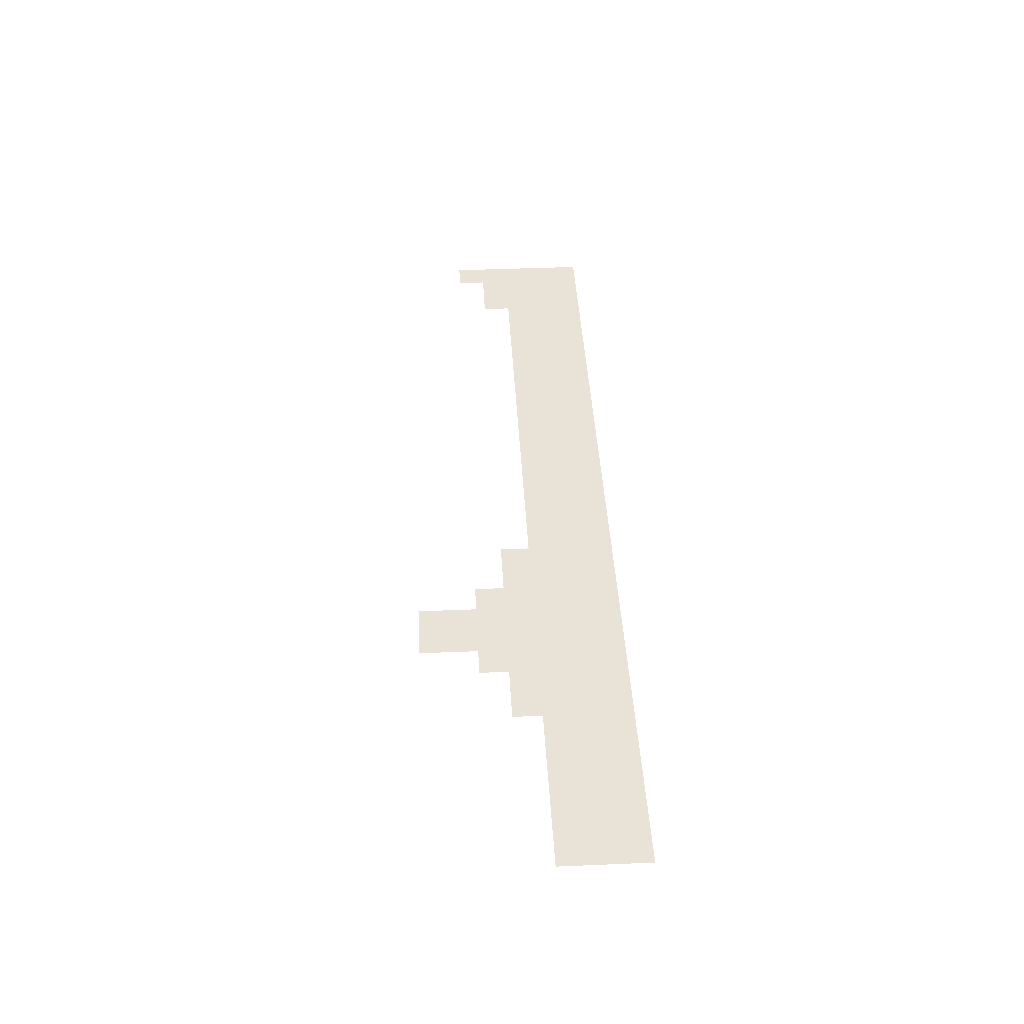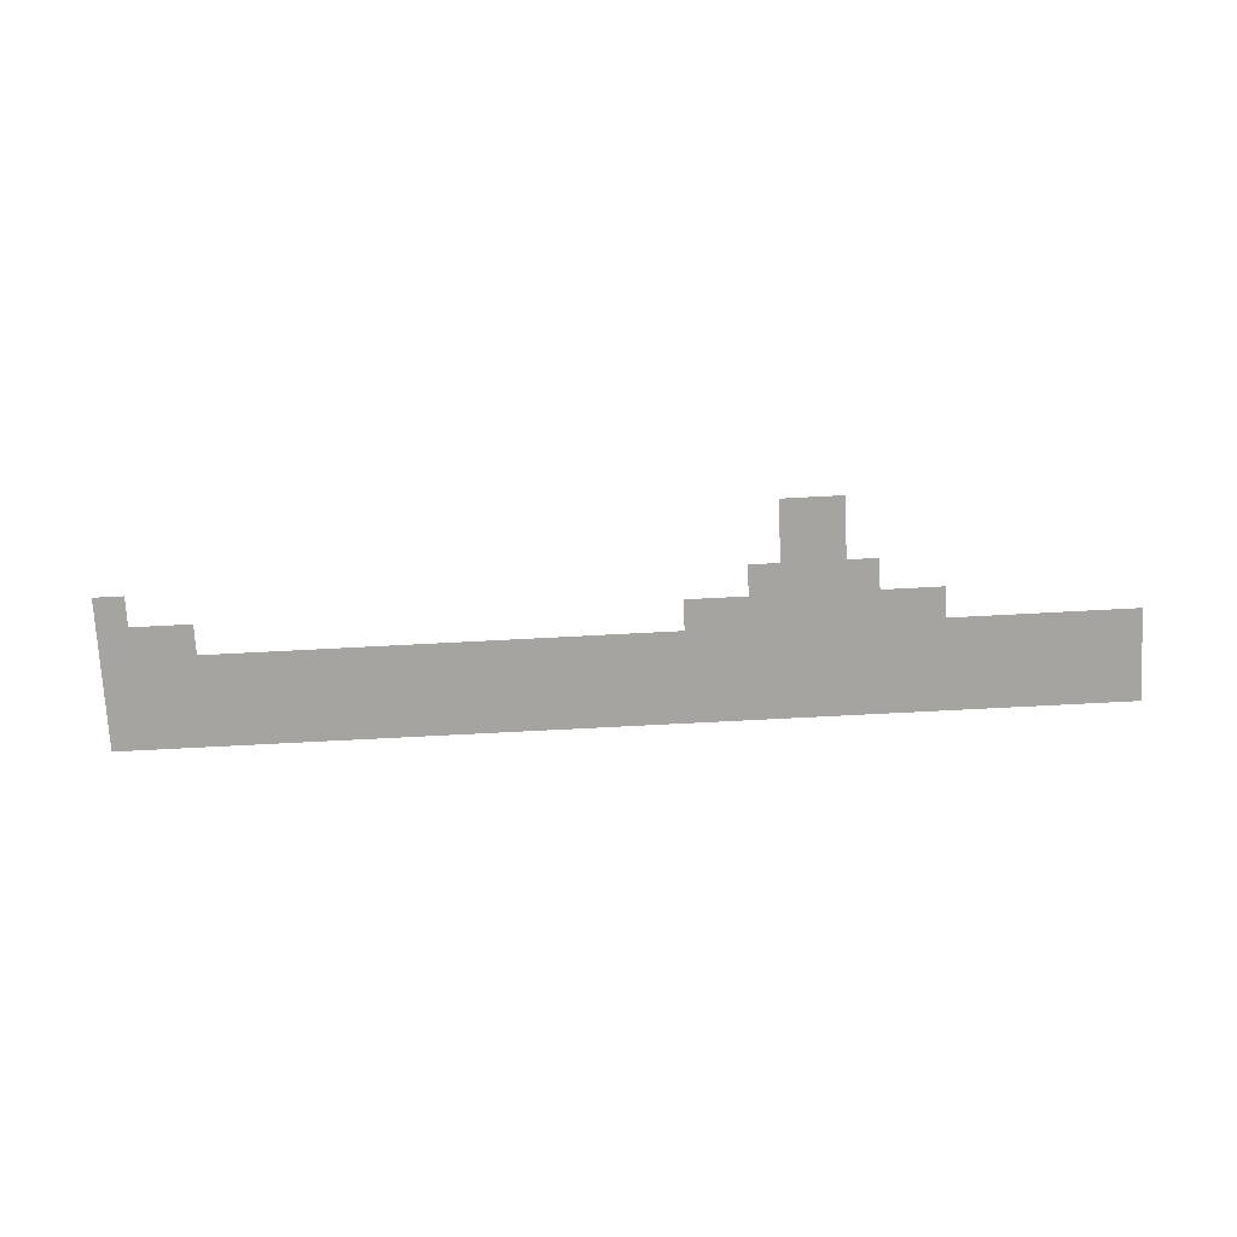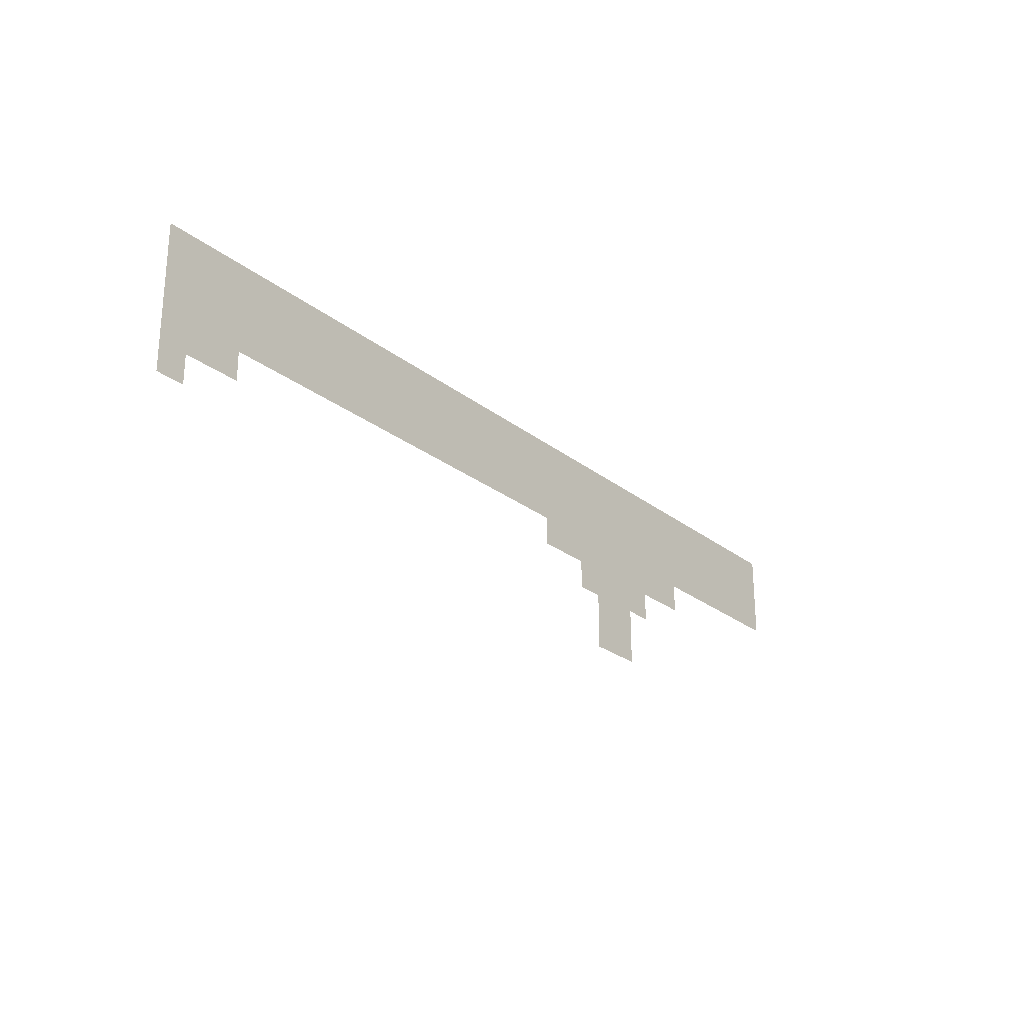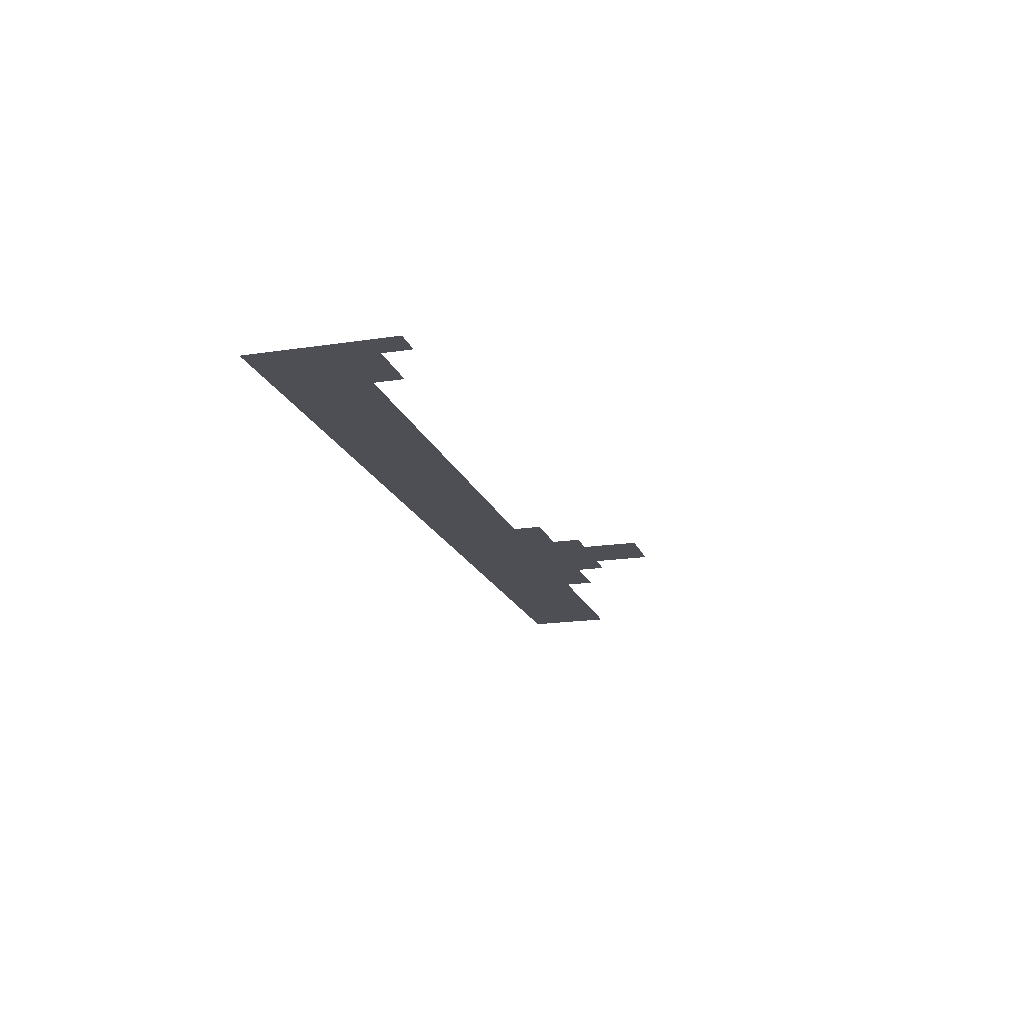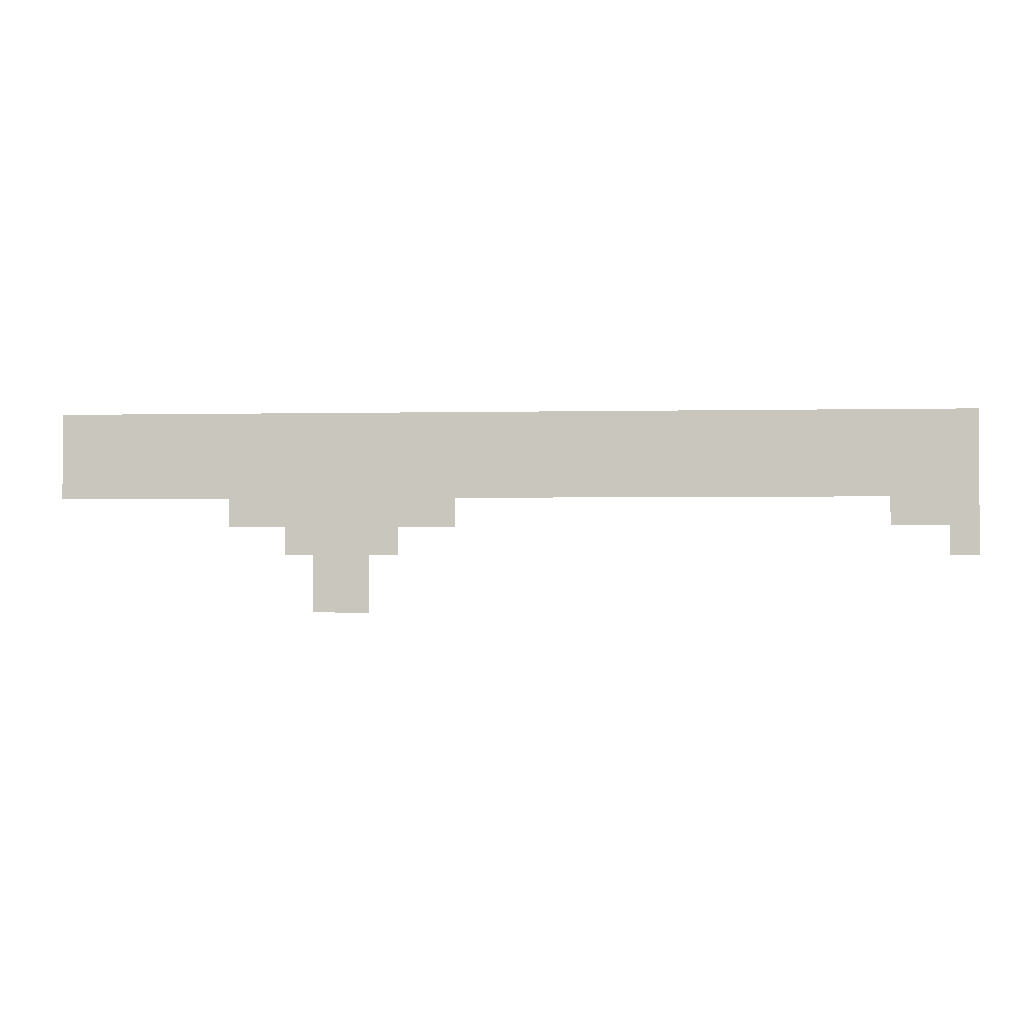
<metadata>
{"format":"obj","ext":"obj","renderer":"f3d","projection":"perspective","resolution":1024,"background":"white","views":[{"elev":41.8,"azim":87.1,"up":"+Z"},{"elev":-73.5,"azim":3.0,"up":"+Z"},{"elev":-25.4,"azim":-51.1,"up":"+Y"},{"elev":-18.4,"azim":-73.5,"up":"+Z"},{"elev":-2.2,"azim":-175.6,"up":"+Y"}]}
</metadata>
<code>
o 01_Chunk_1_4
g 01_Chunk_1_4
v 0 32 -2e-06
v -32 32 1e-06
v -16 32 -1e-06
v -8 32 -1e-06
v -24 32 0
v -32 28 1e-06
v -4 32 -2e-06
v -20 32 -0
v -12 32 -1e-06
v -28 32 0
v -8 28 -1e-06
v -12 28 -1e-06
v -32 30 1e-06
v -2 32 -2e-06
v -18 32 -1e-06
v -16 30 -1e-06
v -10 32 -1e-06
v -26 32 0
v -8 30 -1e-06
v -24 30 0
v -6 32 -2e-06
v -22 32 -0
v -14 32 -1e-06
v 0 30 -2e-06
v -30 32 1e-06
v -20 30 -0
v -4 30 -2e-06
v -6 28 -1e-06
v -12 30 -1e-06
v -10 28 -1e-06
v -14 28 -1e-06
v -28 30 0
v -30 28 1e-06
v -26 30 0
v -10 26 -1e-06
v -10 30 -1e-06
v -2 30 -2e-06
v -18 30 -0
v -22 30 -0
v -6 30 -1e-06
v -14 30 -1e-06
v -30 30 1e-06
v -32 31 1e-06
v -1 32 -2e-06
v -17 32 -1e-06
v -16 31 -1e-06
v -9 32 -1e-06
v -25 32 0
v -8 31 -1e-06
v -24 31 0
v -32 27 1e-06
v -5 32 -2e-06
v -21 32 -0
v -13 32 -1e-06
v 0 29 -2e-06
v -29 32 0
v -8 27 -1e-06
v -20 31 -0
v -4 31 -2e-06
v -12 31 -1e-06
v -12 27 -1e-06
v -9 28 -1e-06
v -13 28 -1e-06
v -28 31 0
v -29 28 1e-06
v -32 29 1e-06
v -3 32 -2e-06
v -19 32 -0
v -16 29 -1e-06
v -11 32 -1e-06
v -27 32 0
v -8 29 -1e-06
v -24 29 0
v -7 32 -1e-06
v -23 32 -0
v -15 32 -1e-06
v 0 31 -2e-06
v -31 32 1e-06
v -20 29 -0
v -4 29 -2e-06
v -7 28 -1e-06
v -12 29 -1e-06
v -11 28 -1e-06
v -28 29 0
v -31 28 1e-06
v -26 31 0
v -26 29 0
v -25 30 0
v -27 30 0
v -10 27 -1e-06
v -10 25 -1e-06
v -9 26 -1e-06
v -11 26 -1e-06
v -10 31 -1e-06
v -10 29 -1e-06
v -9 30 -1e-06
v -11 30 -1e-06
v -2 31 -2e-06
v -2 29 -2e-06
v -1 30 -2e-06
v -3 30 -2e-06
v -18 31 -0
v -18 29 -0
v -17 30 -1e-06
v -19 30 -0
v -22 31 -0
v -22 29 -0
v -21 30 -0
v -23 30 0
v -6 31 -2e-06
v -6 29 -1e-06
v -5 30 -2e-06
v -7 30 -1e-06
v -14 31 -1e-06
v -14 29 -1e-06
v -13 30 -1e-06
v -15 30 -1e-06
v -30 31 1e-06
v -30 29 1e-06
v -29 30 1e-06
v -31 30 1e-06
v -31 29 1e-06
v -29 29 1e-06
v -29 31 0
v -15 29 -1e-06
v -13 29 -1e-06
v -13 31 -1e-06
v -7 29 -1e-06
v -5 29 -2e-06
v -5 31 -2e-06
v -23 29 0
v -21 29 -0
v -21 31 -0
v -19 29 -0
v -17 29 -0
v -17 31 -1e-06
v -3 29 -2e-06
v -1 29 -2e-06
v -1 31 -2e-06
v -11 29 -1e-06
v -9 29 -1e-06
v -9 31 -1e-06
v -11 25 -1e-06
v -9 25 -1e-06
v -9 27 -1e-06
v -27 29 0
v -25 29 0
v -25 31 0
v -31 27 1e-06
v -27 31 0
v -11 27 -1e-06
v -11 31 -1e-06
v -3 31 -2e-06
v -19 31 -0
v -23 31 -0
v -7 31 -1e-06
v -15 31 -1e-06
v -31 31 1e-06
f 158 43 2 78
f 157 46 3 76
f 156 49 4 74
f 155 50 5 75
f 154 58 8 68
f 153 59 7 67
f 152 60 9 70
f 151 61 12 83
f 150 64 10 71
f 149 51 6 85
f 148 86 18 48
f 147 87 34 88
f 146 84 32 89
f 145 90 30 62
f 144 91 35 92
f 142 94 17 47
f 141 95 36 96
f 140 82 29 97
f 139 98 14 44
f 138 99 37 100
f 137 80 27 101
f 136 102 15 45
f 135 103 38 104
f 134 79 26 105
f 133 106 22 53
f 132 107 39 108
f 131 73 20 109
f 130 110 21 52
f 129 111 40 112
f 128 72 19 113
f 127 114 23 54
f 126 115 41 116
f 125 69 16 117
f 124 118 25 56
f 123 119 42 120
f 122 66 13 121
f 119 122 121 42
f 33 85 122 119
f 85 6 66 122
f 84 123 120 32
f 65 33 119 123
f 64 124 56 10
f 32 120 124 64
f 120 42 118 124
f 115 125 117 41
f 82 126 116 29
f 12 63 126 82
f 63 31 115 126
f 60 127 54 9
f 29 116 127 60
f 116 41 114 127
f 111 128 113 40
f 28 81 128 111
f 81 11 72 128
f 80 129 112 27
f 59 130 52 7
f 27 112 130 59
f 112 40 110 130
f 107 131 109 39
f 79 132 108 26
f 58 133 53 8
f 26 108 133 58
f 108 39 106 133
f 103 134 105 38
f 69 135 104 16
f 46 136 45 3
f 16 104 136 46
f 104 38 102 136
f 99 137 101 37
f 55 138 100 24
f 77 139 44 1
f 24 100 139 77
f 100 37 98 139
f 95 140 97 36
f 30 83 140 95
f 83 12 82 140
f 72 141 96 19
f 11 62 141 72
f 62 30 95 141
f 49 142 47 4
f 19 96 142 49
f 96 36 94 142
f 91 143 93 35
f 57 145 62 11
f 92 35 90 145
f 87 146 89 34
f 73 147 88 20
f 50 148 48 5
f 20 88 148 50
f 88 34 86 148
f 86 150 71 18
f 34 89 150 86
f 89 32 64 150
f 90 151 83 30
f 35 93 151 90
f 94 152 70 17
f 36 97 152 94
f 97 29 60 152
f 98 153 67 14
f 37 101 153 98
f 101 27 59 153
f 102 154 68 15
f 38 105 154 102
f 105 26 58 154
f 106 155 75 22
f 39 109 155 106
f 109 20 50 155
f 110 156 74 21
f 40 113 156 110
f 113 19 49 156
f 114 157 76 23
f 41 117 157 114
f 117 16 46 157
f 118 158 78 25
f 42 121 158 118
f 121 13 43 158

</code>
